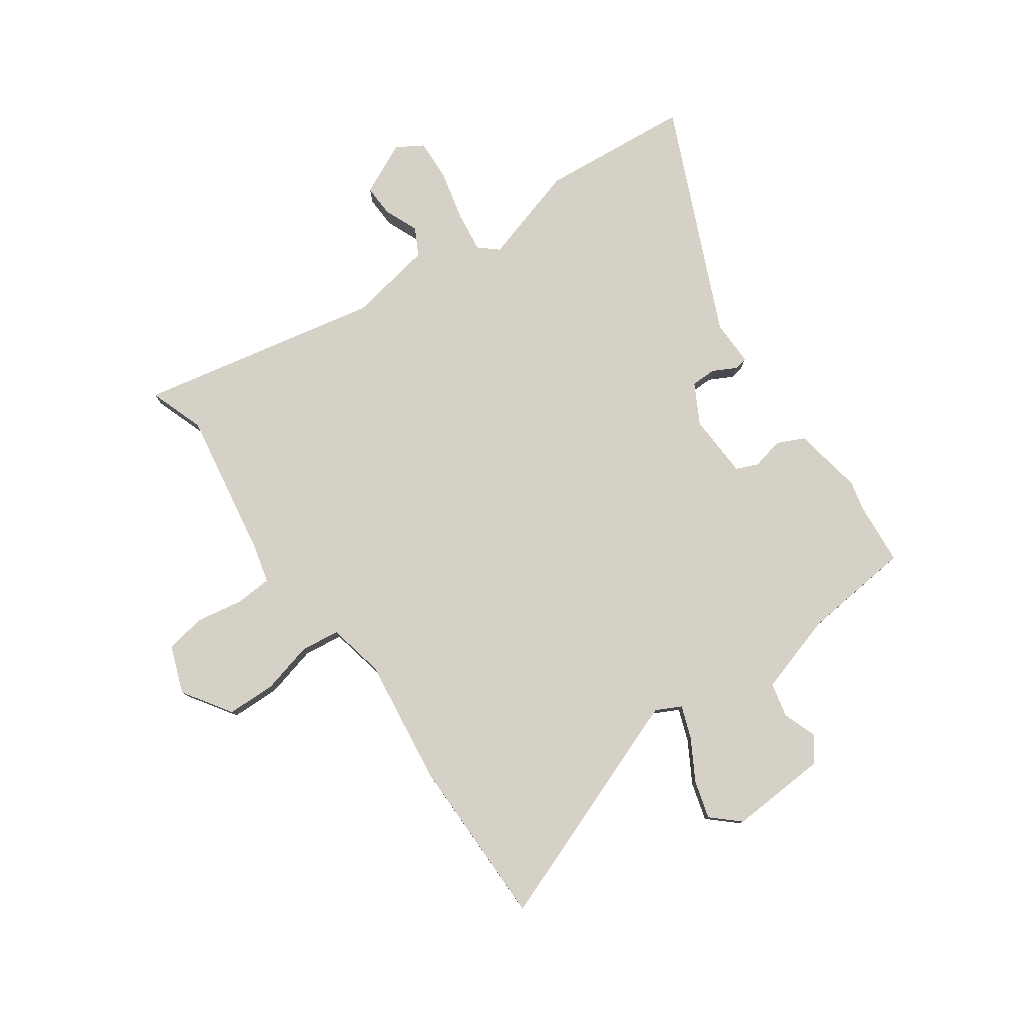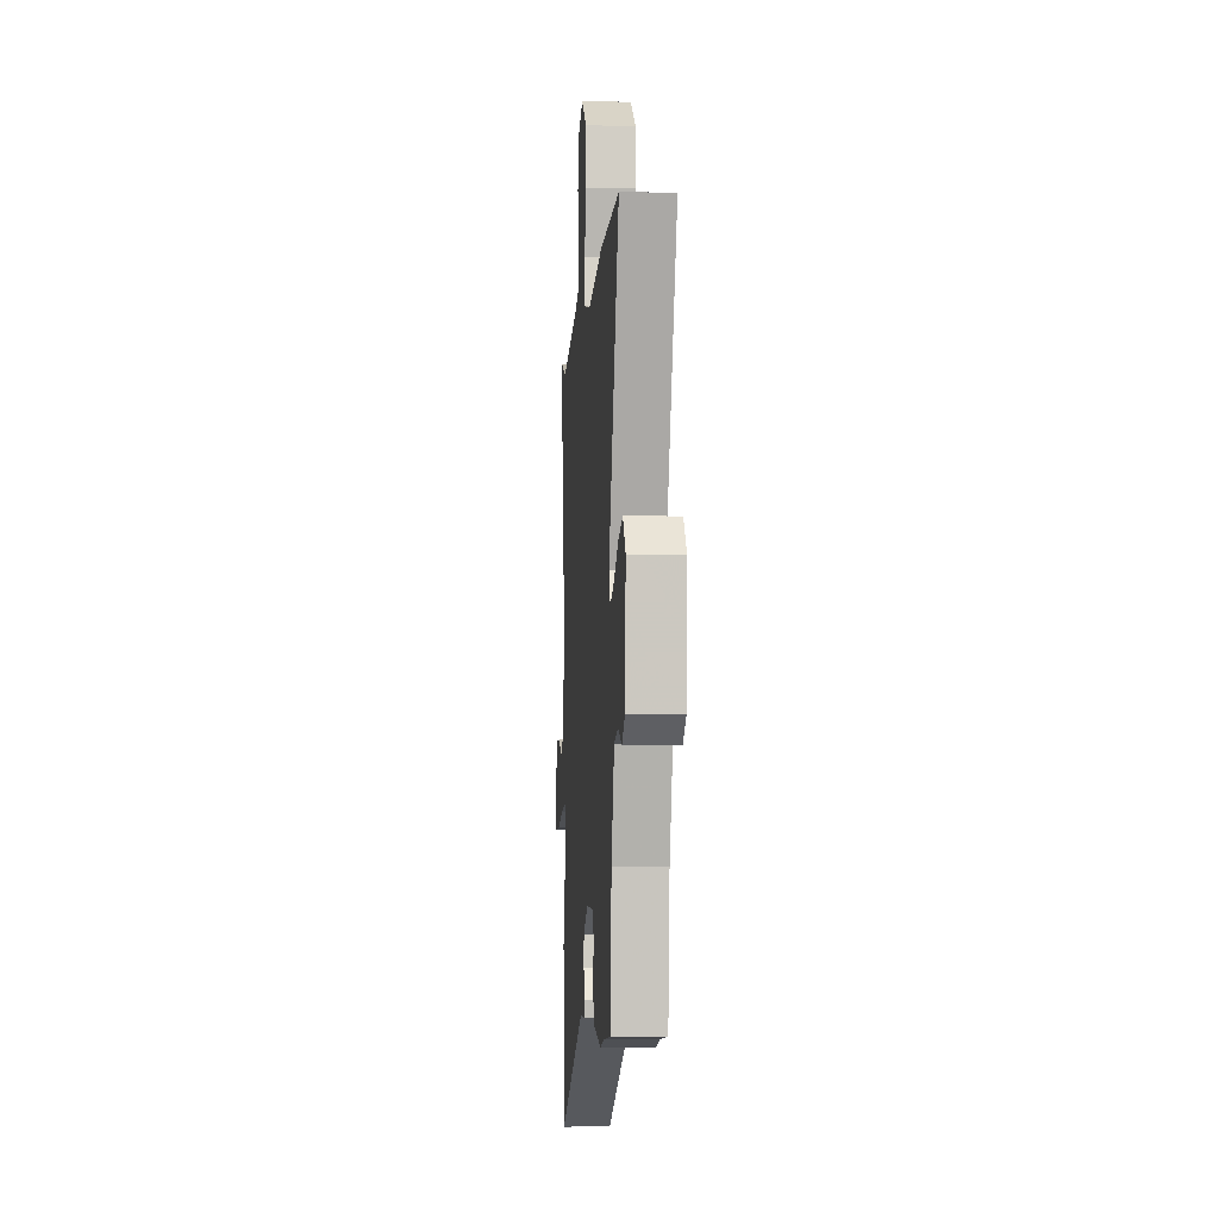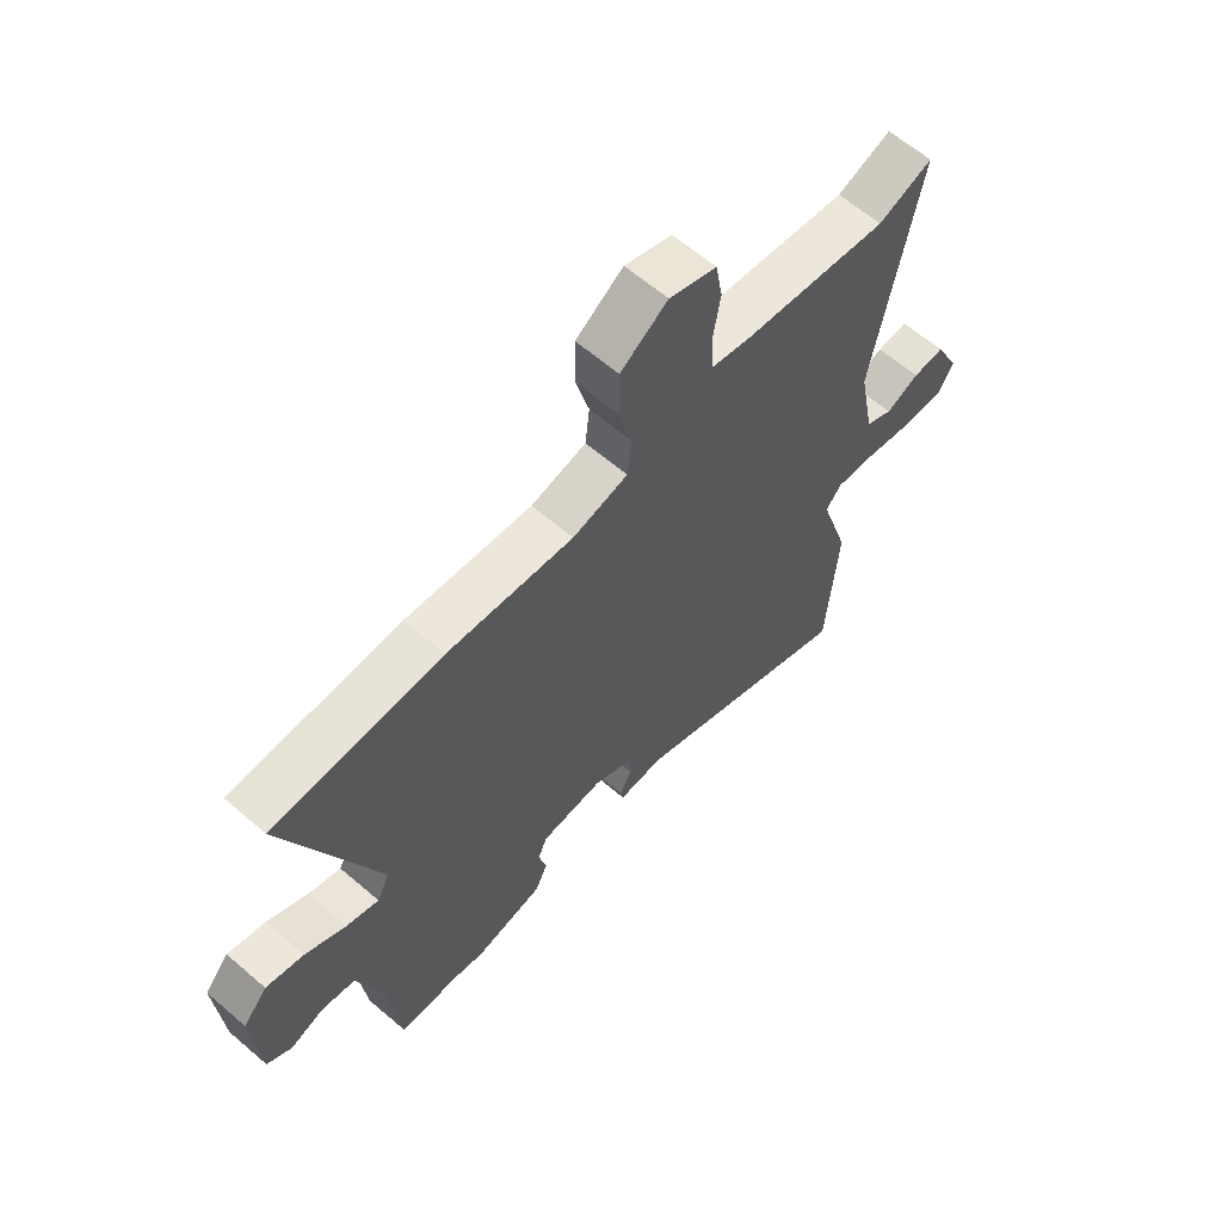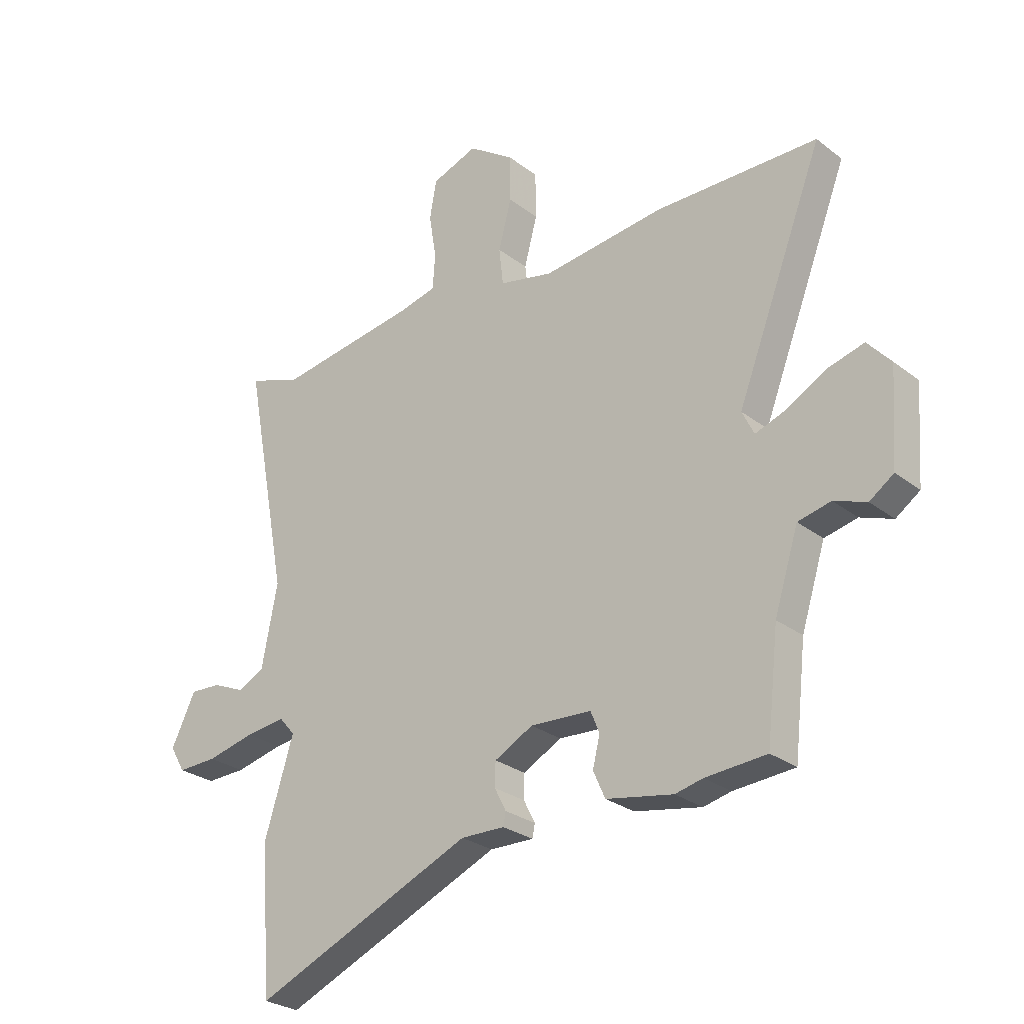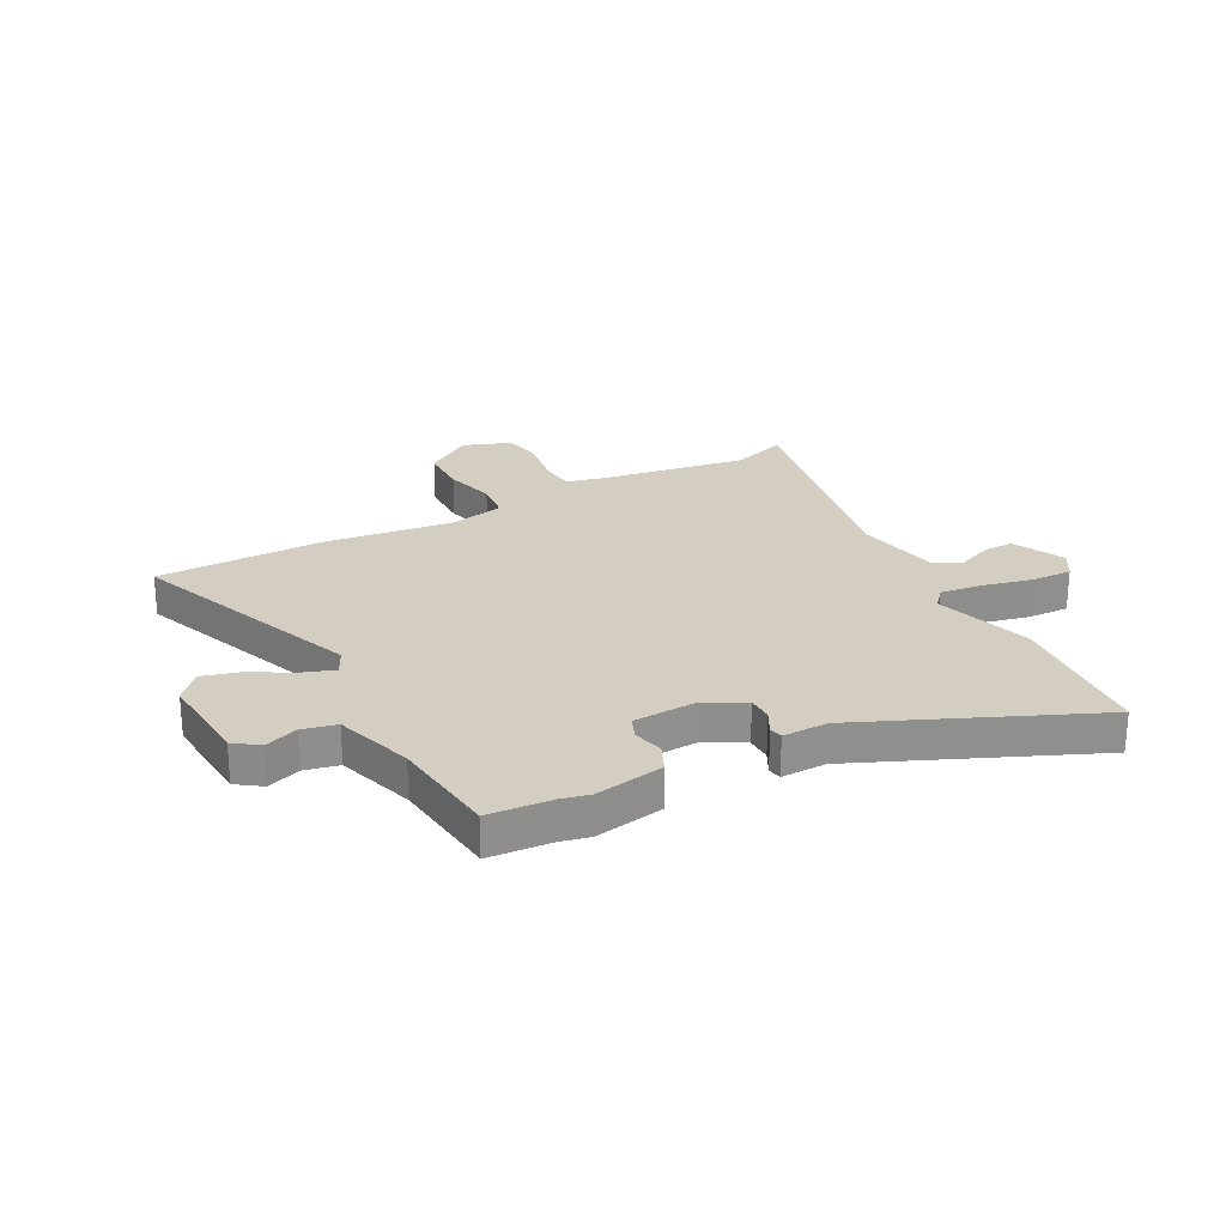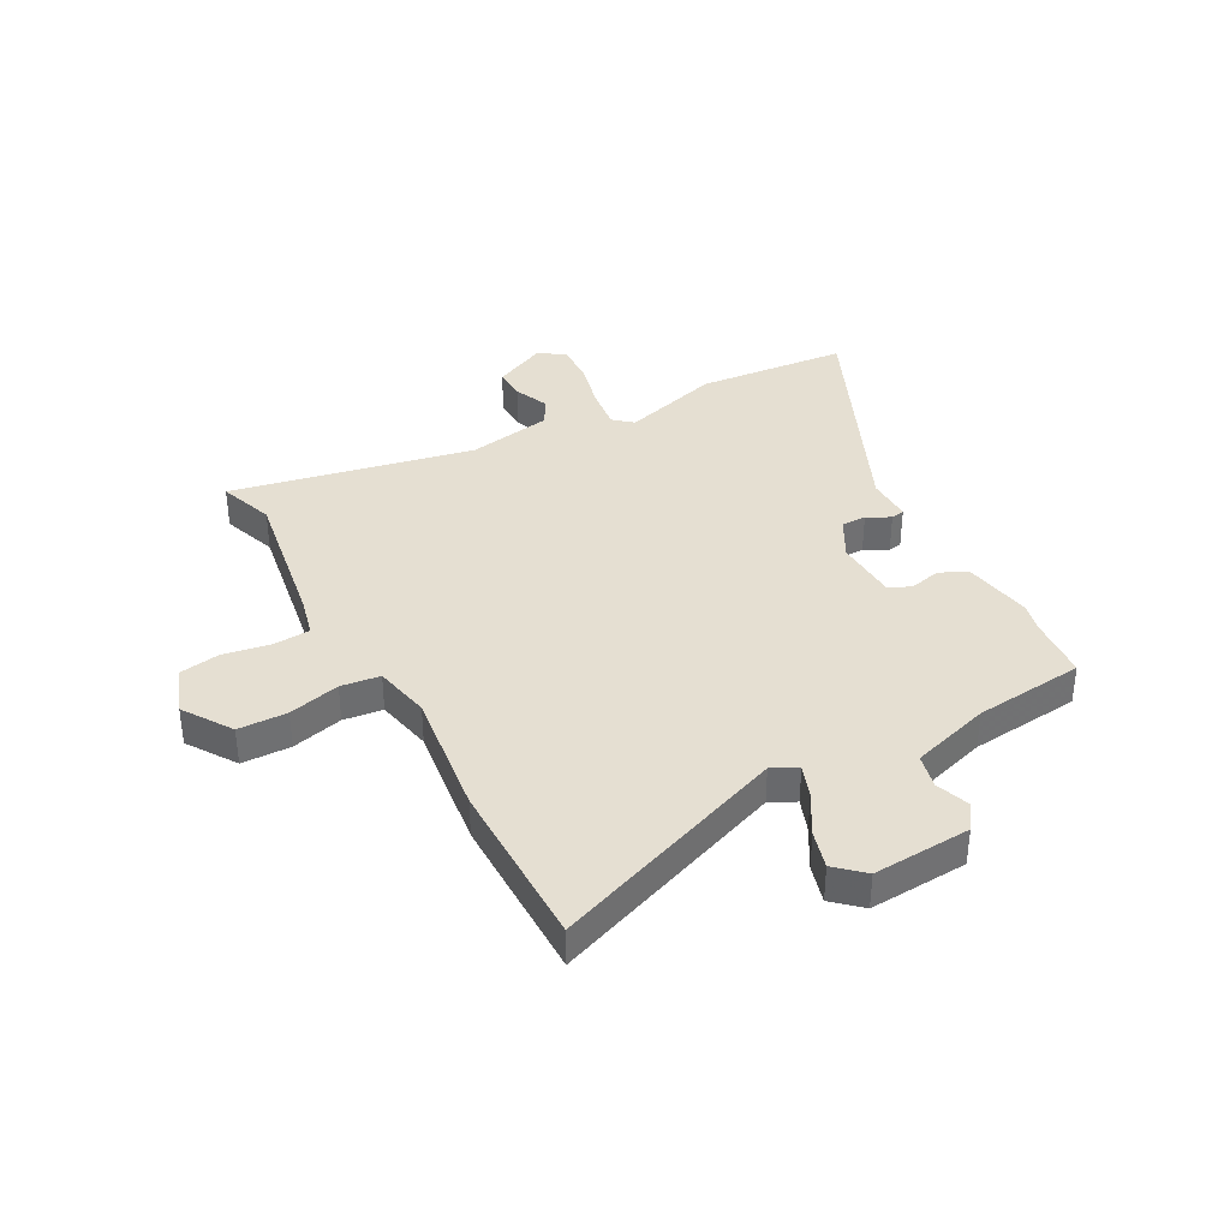
<metadata>
{"format":"obj","ext":"obj","renderer":"f3d","projection":"perspective","resolution":1024,"background":"white","views":[{"elev":79.1,"azim":55.6,"up":"+Y"},{"elev":-6.2,"azim":86.0,"up":"+Z"},{"elev":62.4,"azim":131.1,"up":"+Z"},{"elev":-27.2,"azim":40.4,"up":"+Z"},{"elev":25.2,"azim":152.3,"up":"+Y"},{"elev":37.3,"azim":62.2,"up":"+Y"}]}
</metadata>
<code>
v -0.592 0.07 0.534
v -0.491 0.07 0.497
v -0.218 0.07 0.538
v -0.147 0.07 0.555
v -0.142 0.07 0.622
v -0.156 0.07 0.708
v -0.143 0.07 0.782
v -0.055 0.07 0.814
v 0.033 0.07 0.754
v 0.034 0.07 0.664
v 0.009 0.07 0.57
v 0.017 0.07 0.498
v 0.12 0.07 0.475
v 0.354 0.07 0.502
v 0.667 0.07 0.498
v 0.499 0.07 0.067
v 0.522 0.07 0.02
v 0.582 0.07 0.041
v 0.657 0.07 0.083
v 0.727 0.07 0.102
v 0.772 0.07 0.051
v 0.759 0.07 -0.129
v 0.713 0.07 -0.161
v 0.651 0.07 -0.138
v 0.588 0.07 -0.152
v 0.542 0.07 -0.297
v 0.519 0.07 -0.499
v 0.402 0.07 -0.507
v 0.349 0.07 -0.519
v 0.221 0.07 -0.495
v 0.198 0.07 -0.444
v 0.212 0.07 -0.387
v 0.195 0.07 -0.346
v 0.078 0.07 -0.339
v 0.004 0.07 -0.378
v 0.003 0.07 -0.424
v 0.025 0.07 -0.467
v 0.02 0.07 -0.492
v -0.064 0.07 -0.49
v -0.487 0.07 -0.671
v -0.508 0.07 -0.394
v -0.452 0.07 -0.213
v -0.482 0.07 -0.178
v -0.559 0.07 -0.187
v -0.651 0.07 -0.208
v -0.727 0.07 -0.21
v -0.756 0.07 -0.161
v -0.709 0.07 -0.065
v -0.65 0.07 -0.068
v -0.588 0.07 -0.095
v -0.537 0.07 -0.069
v -0.507 0.07 0.087
v -0.592 0 0.534
v -0.491 0 0.497
v -0.218 0 0.538
v -0.147 0 0.555
v -0.142 0 0.622
v -0.156 0 0.708
v -0.143 0 0.782
v -0.055 0 0.814
v 0.033 0 0.754
v 0.034 0 0.664
v 0.009 0 0.57
v 0.017 0 0.498
v 0.12 0 0.475
v 0.354 0 0.502
v 0.667 0 0.498
v 0.499 0 0.067
v 0.522 0 0.02
v 0.582 0 0.041
v 0.657 0 0.083
v 0.727 0 0.102
v 0.772 0 0.051
v 0.759 0 -0.129
v 0.713 0 -0.161
v 0.651 0 -0.138
v 0.588 0 -0.152
v 0.542 0 -0.297
v 0.519 0 -0.499
v 0.402 0 -0.507
v 0.349 0 -0.519
v 0.221 0 -0.495
v 0.198 0 -0.444
v 0.212 0 -0.387
v 0.195 0 -0.346
v 0.078 0 -0.339
v 0.004 0 -0.378
v 0.003 0 -0.424
v 0.025 0 -0.467
v 0.02 0 -0.492
v -0.064 0 -0.49
v -0.487 0 -0.671
v -0.508 0 -0.394
v -0.452 0 -0.213
v -0.482 0 -0.178
v -0.559 0 -0.187
v -0.651 0 -0.208
v -0.727 0 -0.21
v -0.756 0 -0.161
v -0.709 0 -0.065
v -0.65 0 -0.068
v -0.588 0 -0.095
v -0.537 0 -0.069
v -0.507 0 0.087
f 47 48 49 50
f 45 46 47 50
f 44 45 50 51
f 43 44 51 52
f 39 40 41 42
f 39 42 43 52
f 36 37 38 39
f 35 36 39 52
f 29 30 31 32
f 28 29 32 33
f 26 27 28 33
f 25 26 33 34
f 21 22 23 24
f 21 24 25
f 18 19 20 21
f 17 18 21 25
f 16 17 25 34
f 13 14 15 16
f 12 13 16 34
f 8 9 10 11
f 5 6 7 8
f 4 5 8 11
f 3 4 11 12
f 35 52 1 2
f 12 34 35
f 2 3 12 35
f 102 101 100 99
f 102 99 98 97
f 103 102 97 96
f 104 103 96 95
f 94 93 92 91
f 104 95 94 91
f 91 90 89 88
f 104 91 88 87
f 84 83 82 81
f 85 84 81 80
f 85 80 79 78
f 86 85 78 77
f 76 75 74 73
f 77 76 73
f 73 72 71 70
f 77 73 70 69
f 86 77 69 68
f 68 67 66 65
f 86 68 65 64
f 63 62 61 60
f 60 59 58 57
f 63 60 57 56
f 64 63 56 55
f 54 53 104 87
f 87 86 64
f 87 64 55 54
f 1 53 54 2
f 2 54 55 3
f 3 55 56 4
f 4 56 57 5
f 5 57 58 6
f 6 58 59 7
f 7 59 60 8
f 8 60 61 9
f 9 61 62 10
f 10 62 63 11
f 11 63 64 12
f 12 64 65 13
f 13 65 66 14
f 14 66 67 15
f 15 67 68 16
f 16 68 69 17
f 17 69 70 18
f 18 70 71 19
f 19 71 72 20
f 20 72 73 21
f 21 73 74 22
f 22 74 75 23
f 23 75 76 24
f 24 76 77 25
f 25 77 78 26
f 26 78 79 27
f 27 79 80 28
f 28 80 81 29
f 29 81 82 30
f 30 82 83 31
f 31 83 84 32
f 32 84 85 33
f 33 85 86 34
f 34 86 87 35
f 35 87 88 36
f 36 88 89 37
f 37 89 90 38
f 38 90 91 39
f 39 91 92 40
f 40 92 93 41
f 41 93 94 42
f 42 94 95 43
f 43 95 96 44
f 44 96 97 45
f 45 97 98 46
f 46 98 99 47
f 47 99 100 48
f 48 100 101 49
f 49 101 102 50
f 50 102 103 51
f 51 103 104 52
f 52 104 53 1

</code>
